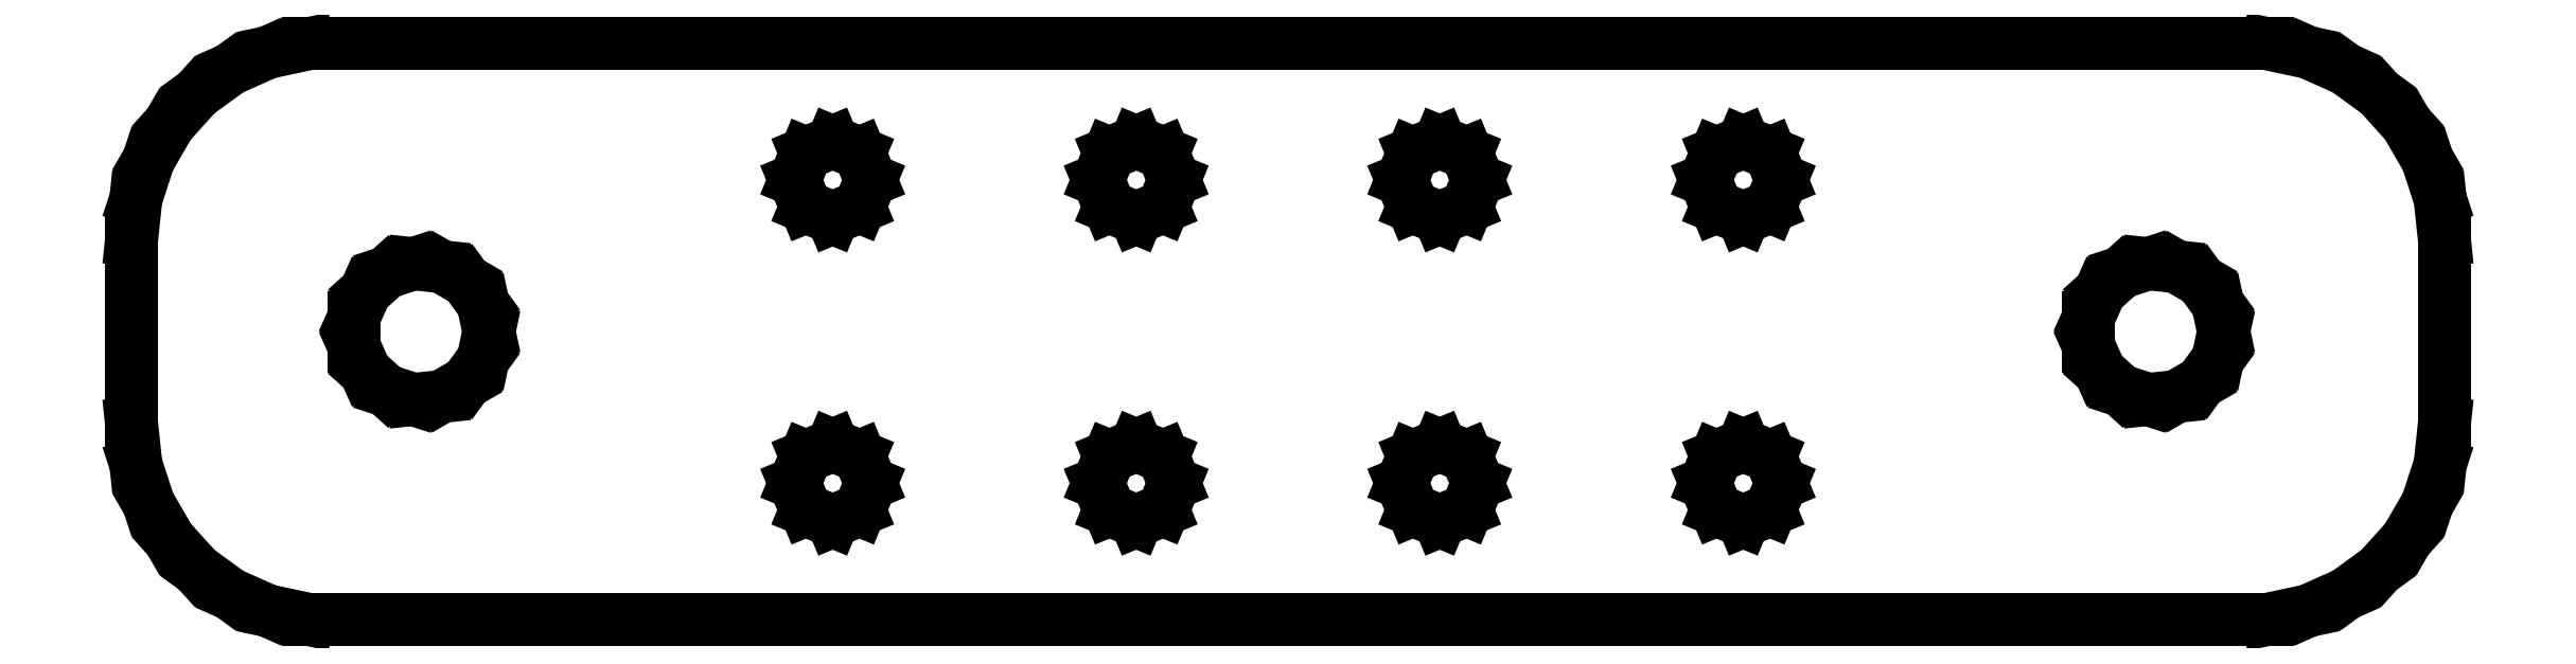
<metadata>
{"format":"dxf","ext":"dxf","renderer":"ezdxf+matplotlib","layout":"modelspace","background":"white","min_lineweight":24,"dpi":150}
</metadata>
<code>
0
SECTION
2
ENTITIES
0
LINE
8
0
10
143.4
20
0.6363
11
145.9
21
1.742
0
LINE
8
0
10
145.9
20
1.742
11
148.1
21
3.339
0
LINE
8
0
10
148.1
20
3.339
11
149.9
21
5.359
0
LINE
8
0
10
149.9
20
5.359
11
151.3
21
7.712
0
LINE
8
0
10
151.3
20
7.712
11
152.1
21
10.3
0
LINE
8
0
10
152.1
20
10.3
11
152.4
21
13
0
LINE
8
0
10
152.4
20
13
11
152.4
21
25.1
0
LINE
8
0
10
152.4
20
25.1
11
152.1
21
27.8
0
LINE
8
0
10
152.1
20
27.8
11
151.3
21
30.39
0
LINE
8
0
10
151.3
20
30.39
11
149.9
21
32.74
0
LINE
8
0
10
149.9
20
32.74
11
148.1
21
34.76
0
LINE
8
0
10
148.1
20
34.76
11
145.9
21
36.36
0
LINE
8
0
10
145.9
20
36.36
11
143.4
21
37.46
0
LINE
8
0
10
143.4
20
37.46
11
140.8
21
38.03
0
LINE
8
0
10
140.8
20
38.03
11
11.64
21
38.03
0
LINE
8
0
10
11.64
20
38.03
11
8.983
21
37.46
0
LINE
8
0
10
8.983
20
37.46
11
6.5
21
36.36
0
LINE
8
0
10
6.5
20
36.36
11
4.301
21
34.76
0
LINE
8
0
10
4.301
20
34.76
11
2.483
21
32.74
0
LINE
8
0
10
2.483
20
32.74
11
1.124
21
30.39
0
LINE
8
0
10
1.124
20
30.39
11
0.2841
21
27.8
0
LINE
8
0
10
0.2841
20
27.8
11
3.052e-06
21
25.1
0
LINE
8
0
10
3.052e-06
20
25.1
11
3.052e-06
21
13
0
LINE
8
0
10
3.052e-06
20
13
11
0.2841
21
10.3
0
LINE
8
0
10
0.2841
20
10.3
11
1.124
21
7.712
0
LINE
8
0
10
1.124
20
7.712
11
2.483
21
5.359
0
LINE
8
0
10
2.483
20
5.359
11
4.301
21
3.339
0
LINE
8
0
10
4.301
20
3.339
11
6.5
21
1.742
0
LINE
8
0
10
6.5
20
1.742
11
8.983
21
0.6363
0
LINE
8
0
10
8.983
20
0.6363
11
11.64
21
0.07122
0
LINE
8
0
10
11.64
20
0.07122
11
140.8
21
0.07122
0
LINE
8
0
10
140.8
20
0.07122
11
143.4
21
0.6363
0
LINE
8
0
10
64.43
20
27.28
11
63.7
21
29.05
0
LINE
8
0
10
63.7
20
29.05
11
64.43
21
30.82
0
LINE
8
0
10
64.43
20
30.82
11
66.2
21
31.55
0
LINE
8
0
10
66.2
20
31.55
11
67.97
21
30.82
0
LINE
8
0
10
67.97
20
30.82
11
68.7
21
29.05
0
LINE
8
0
10
68.7
20
29.05
11
67.97
21
27.28
0
LINE
8
0
10
67.97
20
27.28
11
66.2
21
26.55
0
LINE
8
0
10
66.2
20
26.55
11
64.43
21
27.28
0
LINE
8
0
10
44.43
20
27.28
11
43.7
21
29.05
0
LINE
8
0
10
43.7
20
29.05
11
44.43
21
30.82
0
LINE
8
0
10
44.43
20
30.82
11
46.2
21
31.55
0
LINE
8
0
10
46.2
20
31.55
11
47.97
21
30.82
0
LINE
8
0
10
47.97
20
30.82
11
48.7
21
29.05
0
LINE
8
0
10
48.7
20
29.05
11
47.97
21
27.28
0
LINE
8
0
10
47.97
20
27.28
11
46.2
21
26.55
0
LINE
8
0
10
46.2
20
26.55
11
44.43
21
27.28
0
LINE
8
0
10
84.43
20
27.28
11
83.7
21
29.05
0
LINE
8
0
10
83.7
20
29.05
11
84.43
21
30.82
0
LINE
8
0
10
84.43
20
30.82
11
86.2
21
31.55
0
LINE
8
0
10
86.2
20
31.55
11
87.97
21
30.82
0
LINE
8
0
10
87.97
20
30.82
11
88.7
21
29.05
0
LINE
8
0
10
88.7
20
29.05
11
87.97
21
27.28
0
LINE
8
0
10
87.97
20
27.28
11
86.2
21
26.55
0
LINE
8
0
10
86.2
20
26.55
11
84.43
21
27.28
0
LINE
8
0
10
104.4
20
27.28
11
103.7
21
29.05
0
LINE
8
0
10
103.7
20
29.05
11
104.4
21
30.82
0
LINE
8
0
10
104.4
20
30.82
11
106.2
21
31.55
0
LINE
8
0
10
106.2
20
31.55
11
108
21
30.82
0
LINE
8
0
10
108
20
30.82
11
108.7
21
29.05
0
LINE
8
0
10
108.7
20
29.05
11
108
21
27.28
0
LINE
8
0
10
108
20
27.28
11
106.2
21
26.55
0
LINE
8
0
10
106.2
20
26.55
11
104.4
21
27.28
0
LINE
8
0
10
131.1
20
15.15
11
129.7
21
16.41
0
LINE
8
0
10
129.7
20
16.41
11
128.9
21
18.11
0
LINE
8
0
10
128.9
20
18.11
11
128.9
21
19.99
0
LINE
8
0
10
128.9
20
19.99
11
129.7
21
21.7
0
LINE
8
0
10
129.7
20
21.7
11
131.1
21
22.95
0
LINE
8
0
10
131.1
20
22.95
11
132.9
21
23.53
0
LINE
8
0
10
132.9
20
23.53
11
134.7
21
23.33
0
LINE
8
0
10
134.7
20
23.33
11
136.4
21
22.39
0
LINE
8
0
10
136.4
20
22.39
11
137.5
21
20.88
0
LINE
8
0
10
137.5
20
20.88
11
137.8
21
19.05
0
LINE
8
0
10
137.8
20
19.05
11
137.5
21
17.22
0
LINE
8
0
10
137.5
20
17.22
11
136.4
21
15.71
0
LINE
8
0
10
136.4
20
15.71
11
134.7
21
14.77
0
LINE
8
0
10
134.7
20
14.77
11
132.9
21
14.57
0
LINE
8
0
10
132.9
20
14.57
11
131.1
21
15.15
0
LINE
8
0
10
16.8
20
15.15
11
15.41
21
16.41
0
LINE
8
0
10
15.41
20
16.41
11
14.65
21
18.11
0
LINE
8
0
10
14.65
20
18.11
11
14.65
21
19.99
0
LINE
8
0
10
14.65
20
19.99
11
15.41
21
21.7
0
LINE
8
0
10
15.41
20
21.7
11
16.8
21
22.95
0
LINE
8
0
10
16.8
20
22.95
11
18.58
21
23.53
0
LINE
8
0
10
18.58
20
23.53
11
20.44
21
23.33
0
LINE
8
0
10
20.44
20
23.33
11
22.06
21
22.39
0
LINE
8
0
10
22.06
20
22.39
11
23.16
21
20.88
0
LINE
8
0
10
23.16
20
20.88
11
23.55
21
19.05
0
LINE
8
0
10
23.55
20
19.05
11
23.16
21
17.22
0
LINE
8
0
10
23.16
20
17.22
11
22.06
21
15.71
0
LINE
8
0
10
22.06
20
15.71
11
20.44
21
14.77
0
LINE
8
0
10
20.44
20
14.77
11
18.58
21
14.57
0
LINE
8
0
10
18.58
20
14.57
11
16.8
21
15.15
0
LINE
8
0
10
64.43
20
7.282
11
63.7
21
9.05
0
LINE
8
0
10
63.7
20
9.05
11
64.43
21
10.82
0
LINE
8
0
10
64.43
20
10.82
11
66.2
21
11.55
0
LINE
8
0
10
66.2
20
11.55
11
67.97
21
10.82
0
LINE
8
0
10
67.97
20
10.82
11
68.7
21
9.05
0
LINE
8
0
10
68.7
20
9.05
11
67.97
21
7.282
0
LINE
8
0
10
67.97
20
7.282
11
66.2
21
6.55
0
LINE
8
0
10
66.2
20
6.55
11
64.43
21
7.282
0
LINE
8
0
10
44.43
20
7.282
11
43.7
21
9.05
0
LINE
8
0
10
43.7
20
9.05
11
44.43
21
10.82
0
LINE
8
0
10
44.43
20
10.82
11
46.2
21
11.55
0
LINE
8
0
10
46.2
20
11.55
11
47.97
21
10.82
0
LINE
8
0
10
47.97
20
10.82
11
48.7
21
9.05
0
LINE
8
0
10
48.7
20
9.05
11
47.97
21
7.282
0
LINE
8
0
10
47.97
20
7.282
11
46.2
21
6.55
0
LINE
8
0
10
46.2
20
6.55
11
44.43
21
7.282
0
LINE
8
0
10
84.43
20
7.282
11
83.7
21
9.05
0
LINE
8
0
10
83.7
20
9.05
11
84.43
21
10.82
0
LINE
8
0
10
84.43
20
10.82
11
86.2
21
11.55
0
LINE
8
0
10
86.2
20
11.55
11
87.97
21
10.82
0
LINE
8
0
10
87.97
20
10.82
11
88.7
21
9.05
0
LINE
8
0
10
88.7
20
9.05
11
87.97
21
7.282
0
LINE
8
0
10
87.97
20
7.282
11
86.2
21
6.55
0
LINE
8
0
10
86.2
20
6.55
11
84.43
21
7.282
0
LINE
8
0
10
104.4
20
7.282
11
103.7
21
9.05
0
LINE
8
0
10
103.7
20
9.05
11
104.4
21
10.82
0
LINE
8
0
10
104.4
20
10.82
11
106.2
21
11.55
0
LINE
8
0
10
106.2
20
11.55
11
108
21
10.82
0
LINE
8
0
10
108
20
10.82
11
108.7
21
9.05
0
LINE
8
0
10
108.7
20
9.05
11
108
21
7.282
0
LINE
8
0
10
108
20
7.282
11
106.2
21
6.55
0
LINE
8
0
10
106.2
20
6.55
11
104.4
21
7.282
0
ENDSEC
0
EOF

</code>
